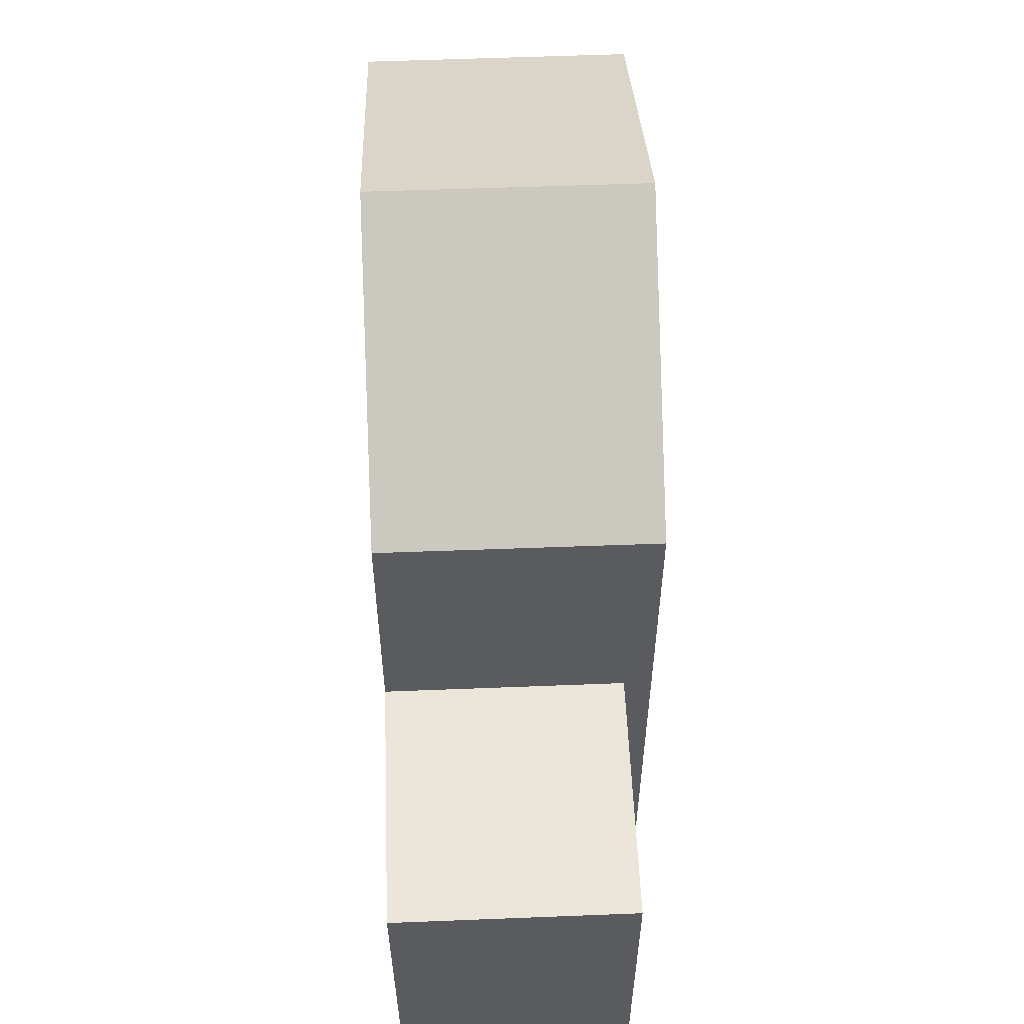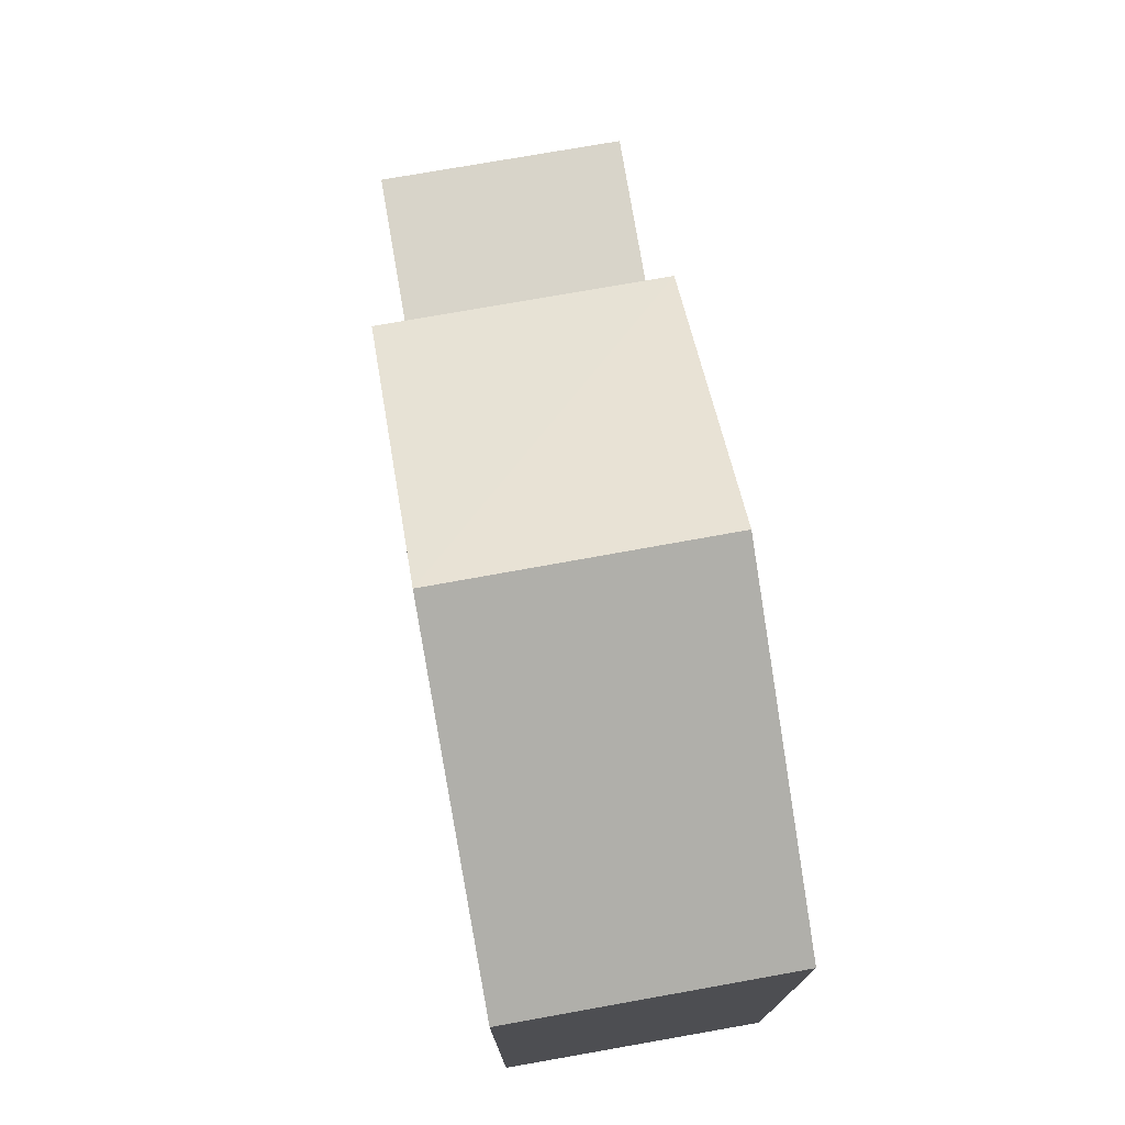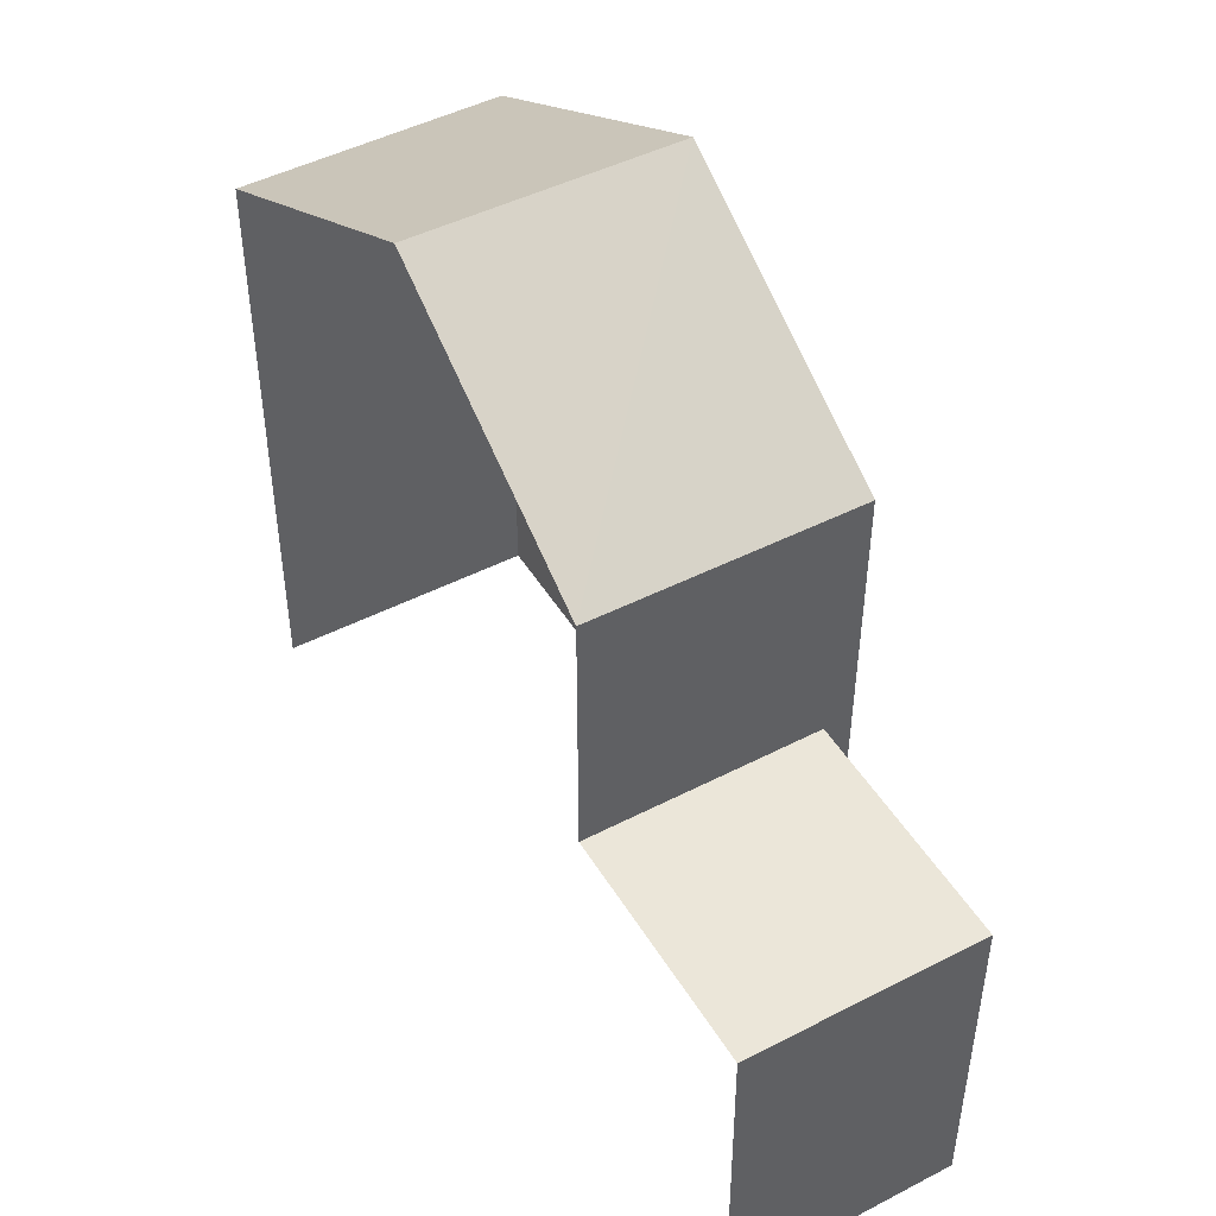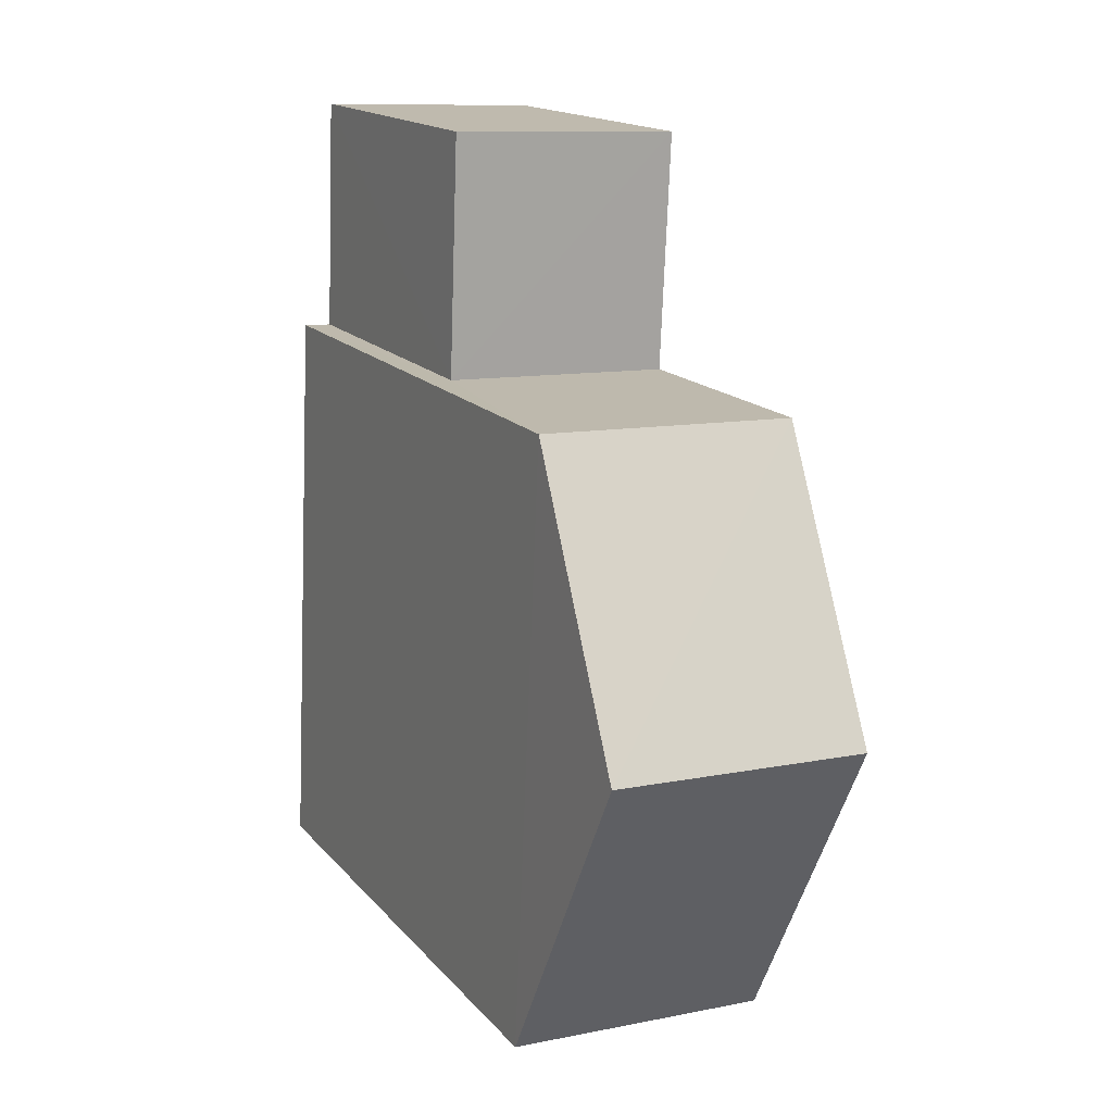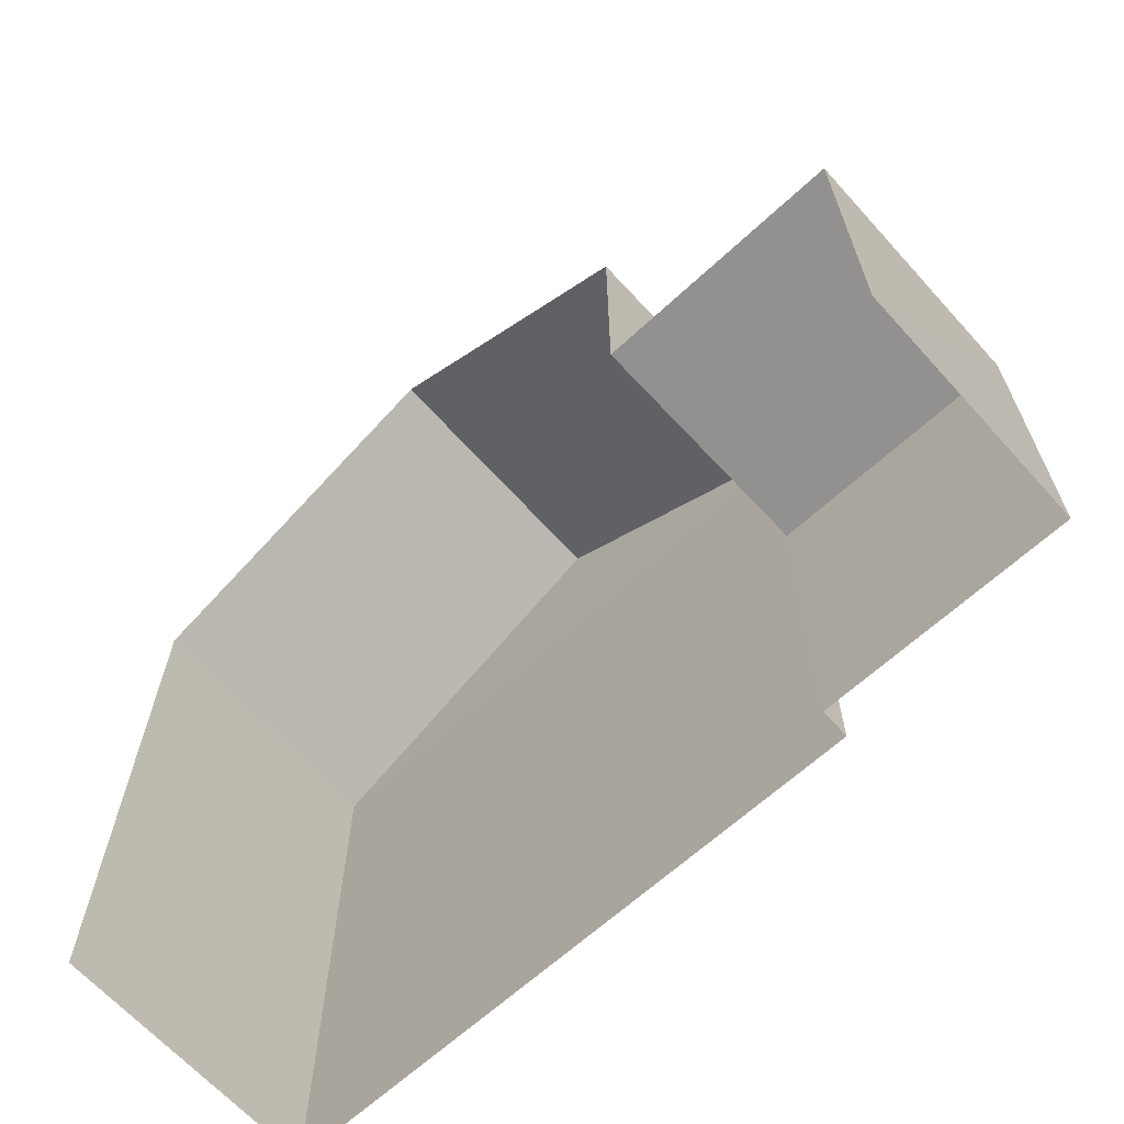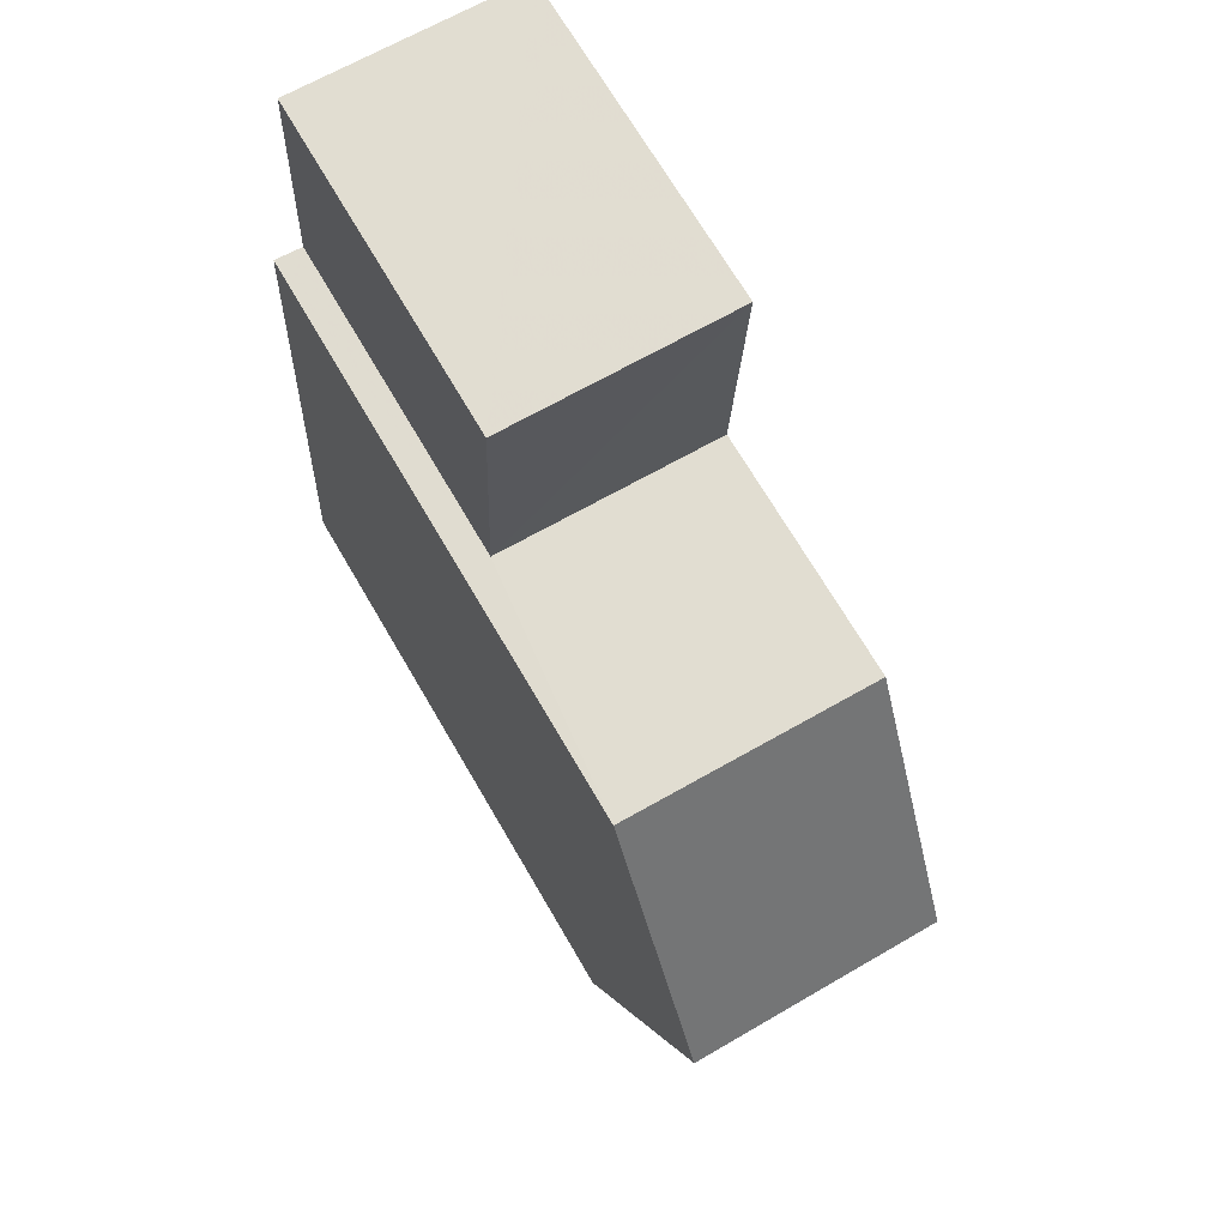
<metadata>
{"format":"obj","ext":"obj","renderer":"f3d","projection":"perspective","resolution":1024,"background":"white","views":[{"elev":56.9,"azim":175.3,"up":"+Z"},{"elev":75.5,"azim":-12.5,"up":"+Z"},{"elev":47.1,"azim":147.4,"up":"+Z"},{"elev":16.2,"azim":-26.3,"up":"+Y"},{"elev":-66.0,"azim":129.9,"up":"+Z"},{"elev":70.6,"azim":-30.2,"up":"+Y"}]}
</metadata>
<code>
v -3.737e+05 -1.054e+05 20.38
v -3.737e+05 -1.054e+05 20.37
v -3.737e+05 -1.054e+05 20.37
v -3.737e+05 -1.054e+05 20.37
v -3.737e+05 -1.054e+05 20.37
v -3.737e+05 -1.054e+05 20.37
v -3.737e+05 -1.054e+05 32.36
v -3.737e+05 -1.054e+05 29.75
v -3.737e+05 -1.054e+05 32.36
v -3.737e+05 -1.054e+05 29.75
v -3.737e+05 -1.054e+05 29.74
v -3.737e+05 -1.054e+05 29.74
v -3.737e+05 -1.054e+05 25.72
v -3.737e+05 -1.054e+05 25.72
v -3.737e+05 -1.054e+05 25.72
v -3.737e+05 -1.054e+05 25.72
f 1 2 3
f 3 2 4
f 1 5 2
f 4 2 6
f 9 8 16
f 11 9 16
f 8 3 16
f 16 3 4
f 16 4 14
f 7 8 9
f 7 10 8
f 11 12 7
f 9 11 7
f 13 14 15
f 13 16 14
f 12 5 10
f 12 10 7
f 5 1 10
f 15 4 6
f 15 14 4
f 13 15 6
f 2 13 6
f 2 5 13
f 5 12 13
f 13 11 16
f 13 12 11
f 10 1 3
f 8 10 3

</code>
